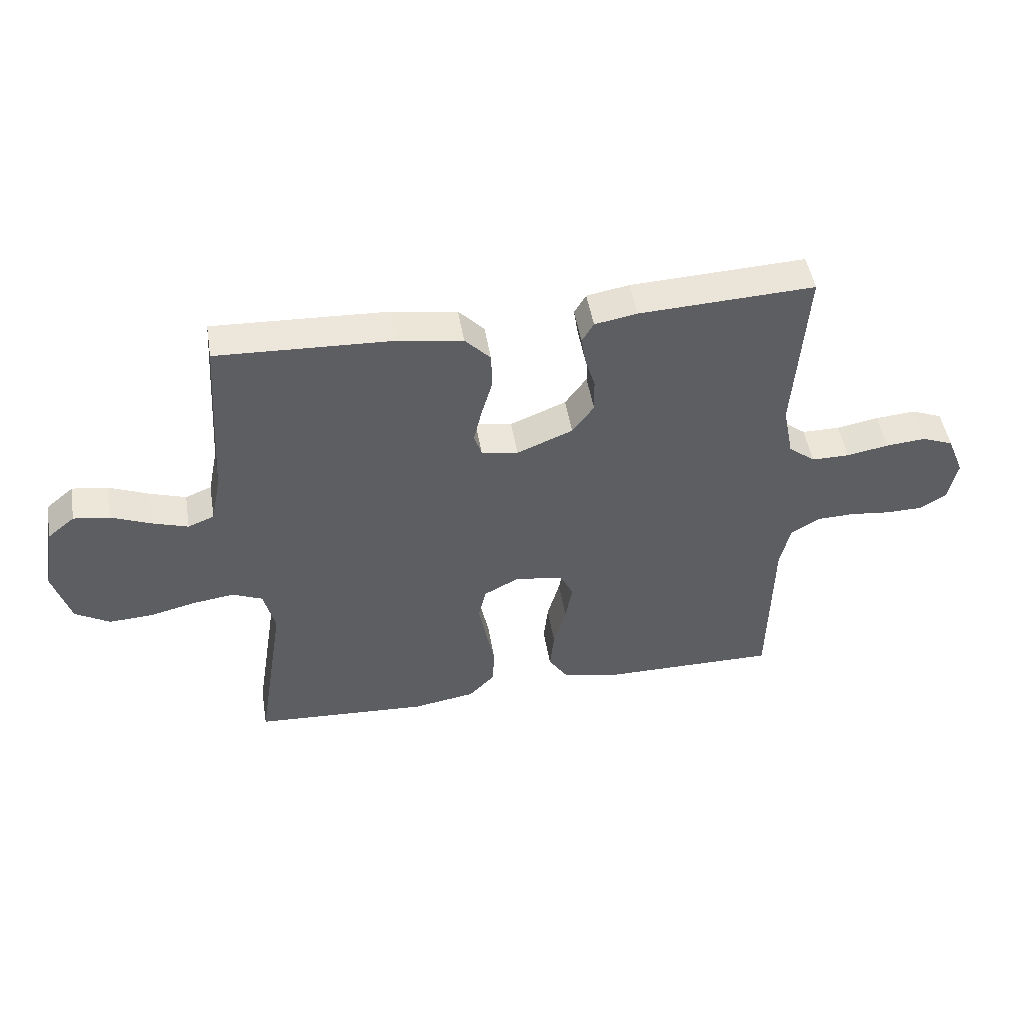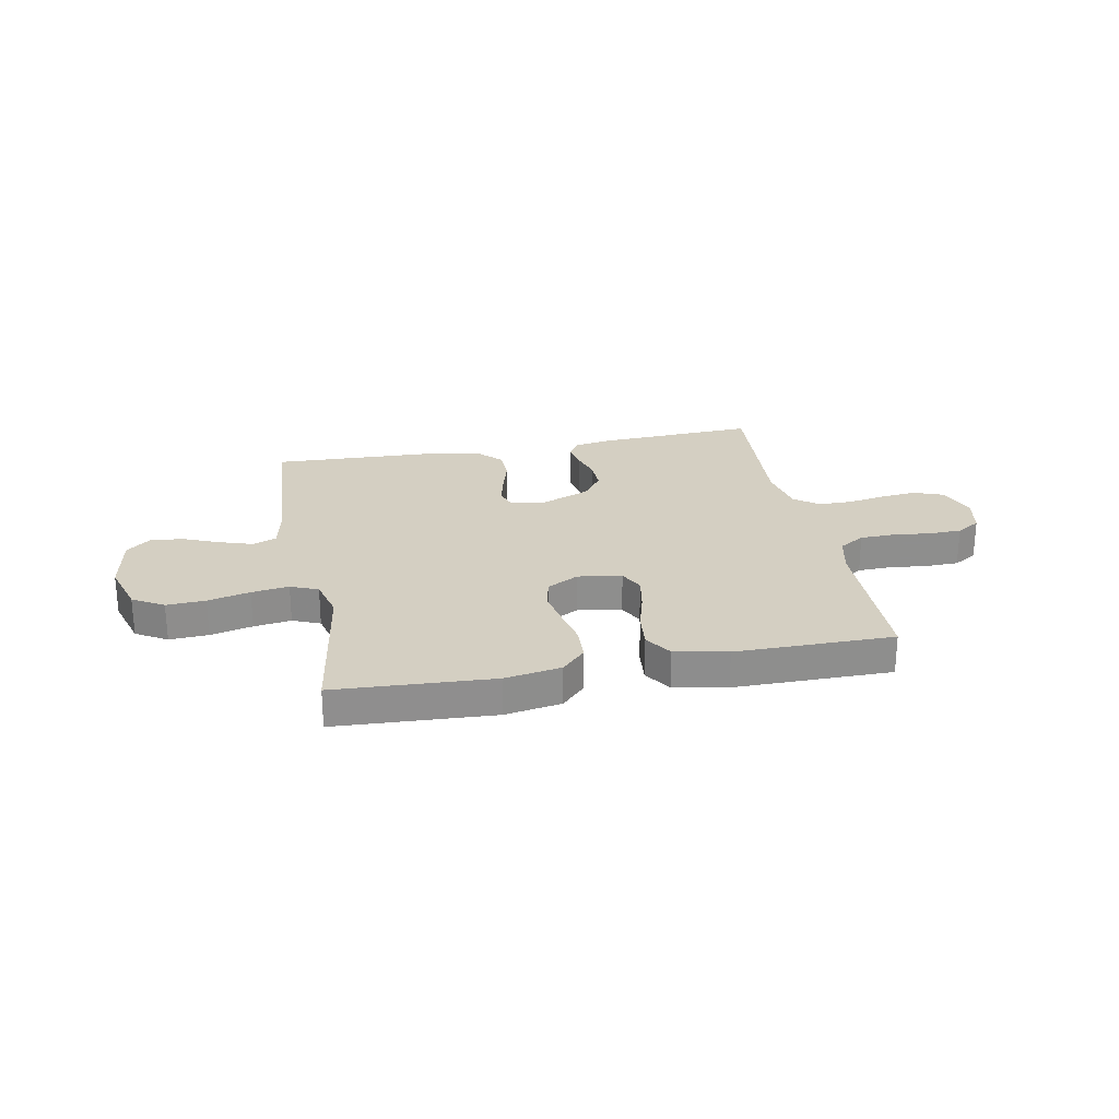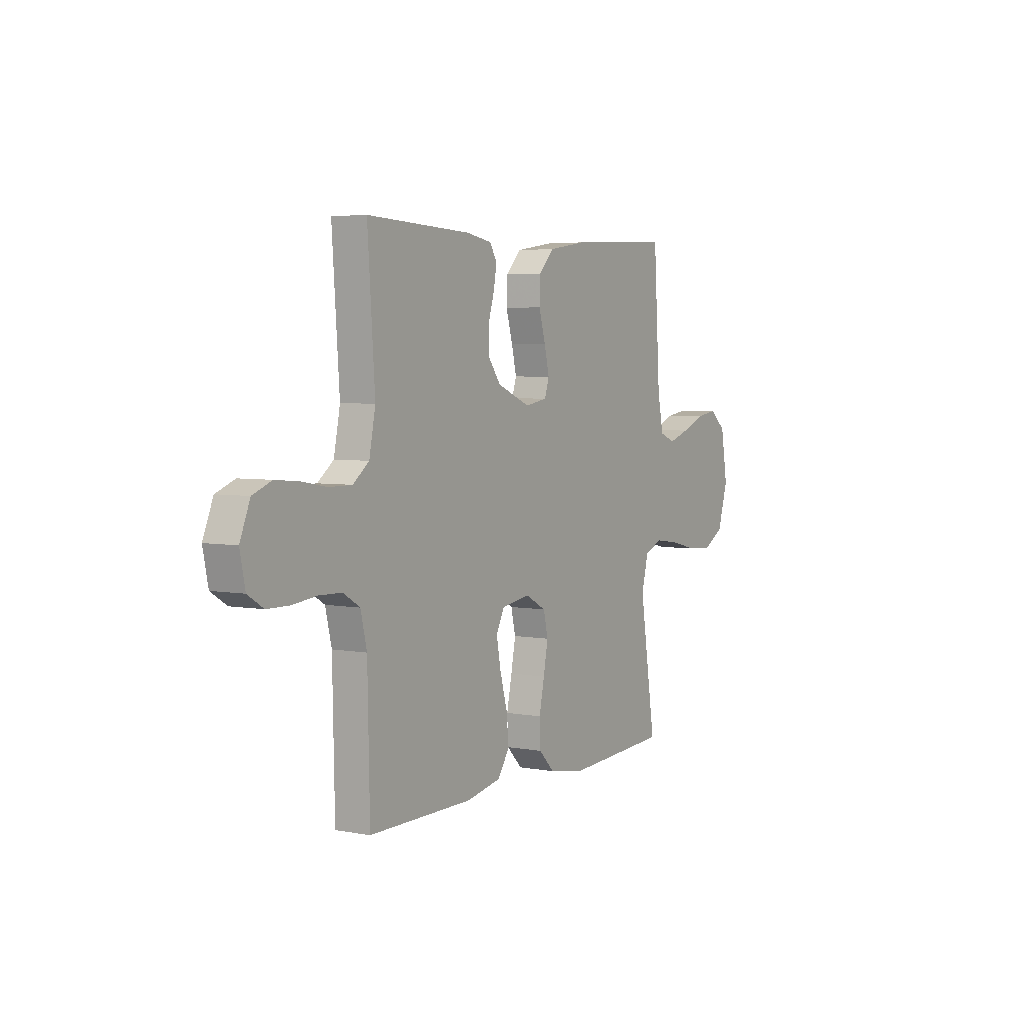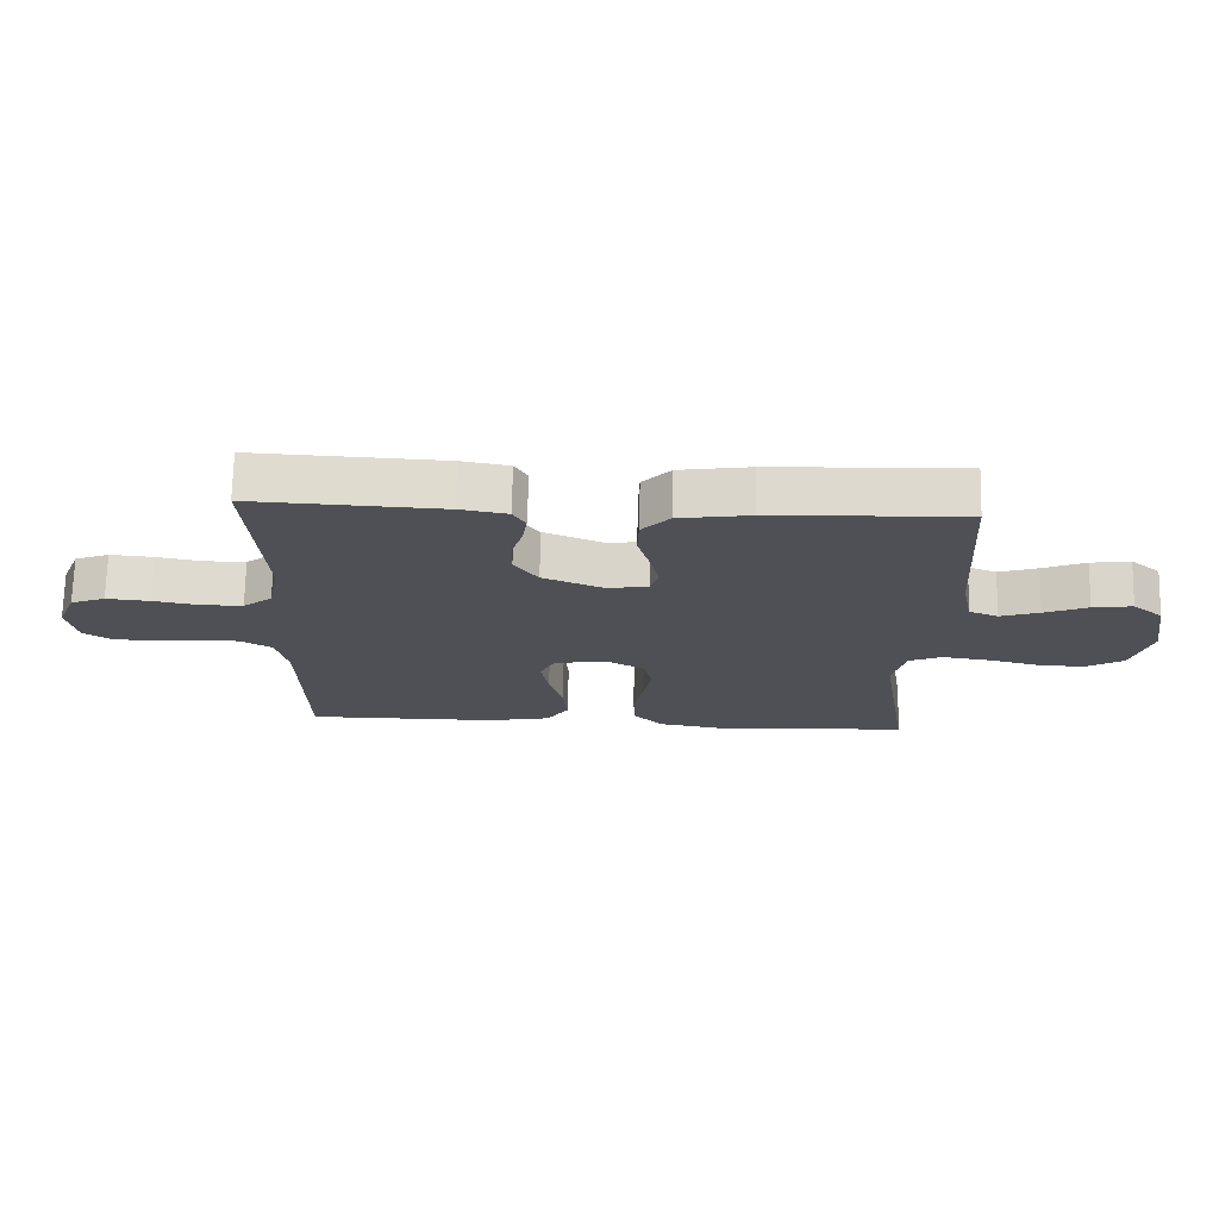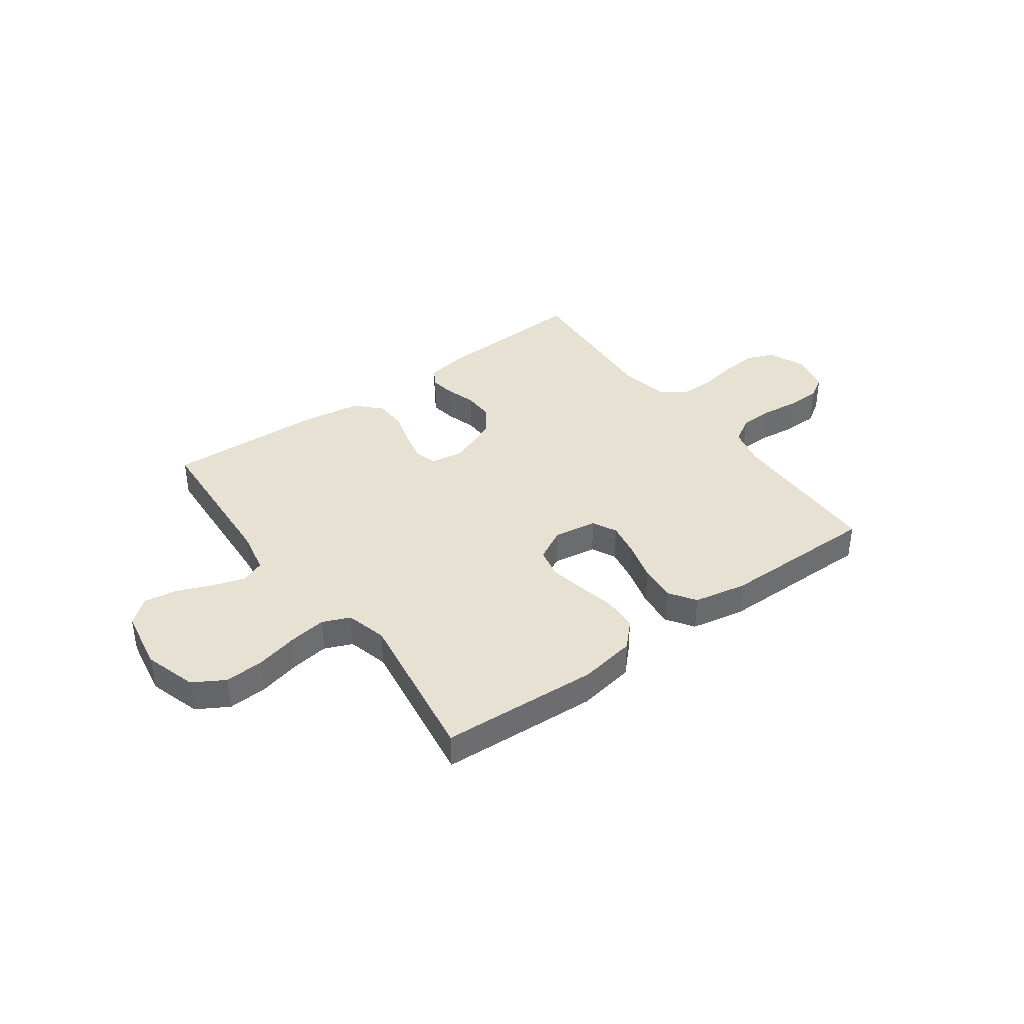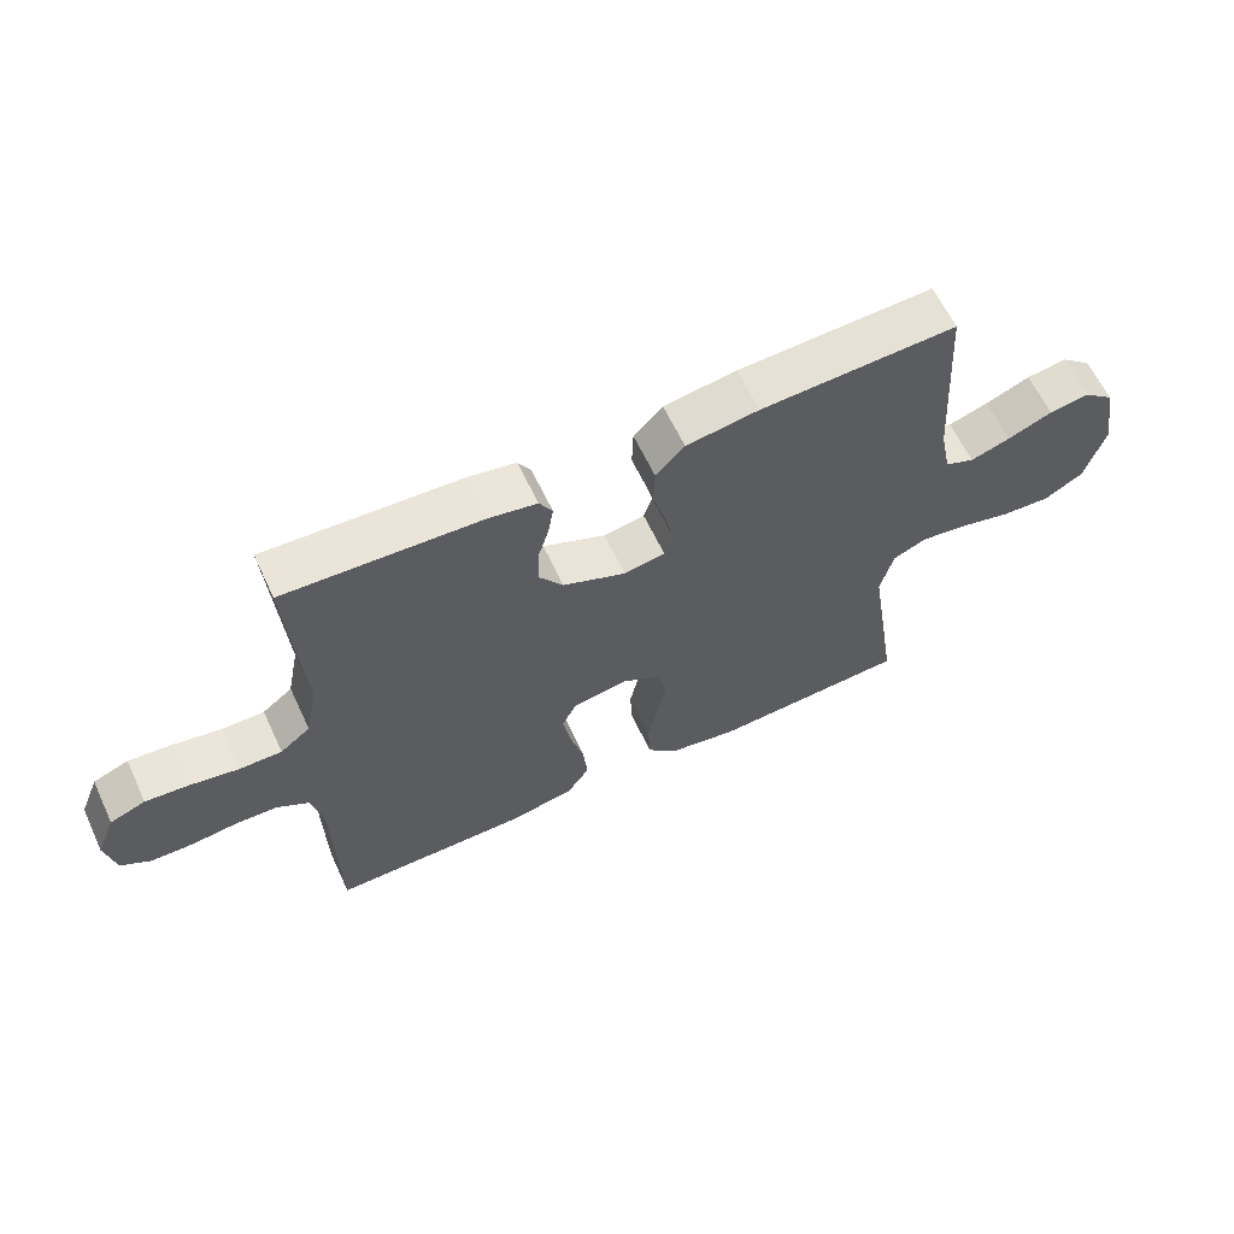
<metadata>
{"format":"obj","ext":"obj","renderer":"f3d","projection":"perspective","resolution":1024,"background":"white","views":[{"elev":48.6,"azim":170.6,"up":"+Z"},{"elev":25.4,"azim":169.0,"up":"+Y"},{"elev":4.5,"azim":-58.9,"up":"+Z"},{"elev":70.8,"azim":1.3,"up":"+Z"},{"elev":38.8,"azim":143.8,"up":"+Y"},{"elev":61.8,"azim":-25.0,"up":"+Z"}]}
</metadata>
<code>
v -0.5 0.07 0.5
v -0.2 0.07 0.486
v -0.127 0.07 0.473
v -0.107 0.07 0.439
v -0.115 0.07 0.39
v -0.132 0.07 0.334
v -0.133 0.07 0.276
v -0.096 0.07 0.225
v 0 0.07 0.186
v 0.063 0.07 0.197
v 0.076 0.07 0.237
v 0.062 0.07 0.297
v 0.043 0.07 0.363
v 0.045 0.07 0.424
v 0.089 0.07 0.47
v 0.2 0.07 0.487
v 0.5 0.07 0.5
v 0.519 0.07 0.2
v 0.536 0.07 0.117
v 0.581 0.07 0.099
v 0.642 0.07 0.119
v 0.71 0.07 0.147
v 0.772 0.07 0.156
v 0.819 0.07 0.117
v 0.839 0.07 0
v 0.809 0.07 -0.098
v 0.75 0.07 -0.133
v 0.676 0.07 -0.129
v 0.596 0.07 -0.11
v 0.525 0.07 -0.1
v 0.473 0.07 -0.122
v 0.453 0.07 -0.2
v 0.5 0.07 -0.5
v 0.2 0.07 -0.517
v 0.093 0.07 -0.499
v 0.048 0.07 -0.453
v 0.045 0.07 -0.388
v 0.06 0.07 -0.316
v 0.073 0.07 -0.247
v 0.06 0.07 -0.191
v 0 0.07 -0.159
v -0.083 0.07 -0.172
v -0.106 0.07 -0.218
v -0.094 0.07 -0.284
v -0.073 0.07 -0.359
v -0.066 0.07 -0.428
v -0.1 0.07 -0.479
v -0.2 0.07 -0.499
v -0.5 0.07 -0.5
v -0.506 0.07 -0.2
v -0.524 0.07 -0.125
v -0.572 0.07 -0.096
v -0.637 0.07 -0.094
v -0.707 0.07 -0.102
v -0.771 0.07 -0.101
v -0.816 0.07 -0.073
v -0.831 0.07 0
v -0.802 0.07 0.071
v -0.748 0.07 0.092
v -0.68 0.07 0.086
v -0.608 0.07 0.073
v -0.543 0.07 0.073
v -0.497 0.07 0.109
v -0.479 0.07 0.2
v -0.5 0 0.5
v -0.2 0 0.486
v -0.127 0 0.473
v -0.107 0 0.439
v -0.115 0 0.39
v -0.132 0 0.334
v -0.133 0 0.276
v -0.096 0 0.225
v 0 0 0.186
v 0.063 0 0.197
v 0.076 0 0.237
v 0.062 0 0.297
v 0.043 0 0.363
v 0.045 0 0.424
v 0.089 0 0.47
v 0.2 0 0.487
v 0.5 0 0.5
v 0.519 0 0.2
v 0.536 0 0.117
v 0.581 0 0.099
v 0.642 0 0.119
v 0.71 0 0.147
v 0.772 0 0.156
v 0.819 0 0.117
v 0.839 0 0
v 0.809 0 -0.098
v 0.75 0 -0.133
v 0.676 0 -0.129
v 0.596 0 -0.11
v 0.525 0 -0.1
v 0.473 0 -0.122
v 0.453 0 -0.2
v 0.5 0 -0.5
v 0.2 0 -0.517
v 0.093 0 -0.499
v 0.048 0 -0.453
v 0.045 0 -0.388
v 0.06 0 -0.316
v 0.073 0 -0.247
v 0.06 0 -0.191
v 0 0 -0.159
v -0.083 0 -0.172
v -0.106 0 -0.218
v -0.094 0 -0.284
v -0.073 0 -0.359
v -0.066 0 -0.428
v -0.1 0 -0.479
v -0.2 0 -0.499
v -0.5 0 -0.5
v -0.506 0 -0.2
v -0.524 0 -0.125
v -0.572 0 -0.096
v -0.637 0 -0.094
v -0.707 0 -0.102
v -0.771 0 -0.101
v -0.816 0 -0.073
v -0.831 0 0
v -0.802 0 0.071
v -0.748 0 0.092
v -0.68 0 0.086
v -0.608 0 0.073
v -0.543 0 0.073
v -0.497 0 0.109
v -0.479 0 0.2
f 58 59 60 61
f 58 61 62
f 57 58 62
f 56 57 62
f 53 54 55 56
f 52 53 56 62
f 51 52 62 63
f 47 48 49 50
f 44 45 46 47
f 43 44 47 50
f 42 43 50 51
f 35 36 37 38
f 35 38 39
f 32 33 34 35
f 31 32 35 39
f 30 31 39 40
f 26 27 28 29
f 26 29 30
f 25 26 30
f 21 22 23 24
f 20 21 24 25
f 15 16 17 18
f 15 18 19
f 12 13 14 15
f 11 12 15 19
f 10 11 19 20
f 3 4 5 6
f 1 2 3 6
f 64 1 6 7
f 63 64 7 8
f 41 42 51 63
f 41 63 8 9
f 25 30 40 41
f 20 25 41
f 9 10 20 41
f 125 124 123 122
f 126 125 122
f 126 122 121
f 126 121 120
f 120 119 118 117
f 126 120 117 116
f 127 126 116 115
f 114 113 112 111
f 111 110 109 108
f 114 111 108 107
f 115 114 107 106
f 102 101 100 99
f 103 102 99
f 99 98 97 96
f 103 99 96 95
f 104 103 95 94
f 93 92 91 90
f 94 93 90
f 94 90 89
f 88 87 86 85
f 89 88 85 84
f 82 81 80 79
f 83 82 79
f 79 78 77 76
f 83 79 76 75
f 84 83 75 74
f 70 69 68 67
f 70 67 66 65
f 71 70 65 128
f 72 71 128 127
f 127 115 106 105
f 73 72 127 105
f 105 104 94 89
f 105 89 84
f 105 84 74 73
f 1 65 66 2
f 2 66 67 3
f 3 67 68 4
f 4 68 69 5
f 5 69 70 6
f 6 70 71 7
f 7 71 72 8
f 8 72 73 9
f 9 73 74 10
f 10 74 75 11
f 11 75 76 12
f 12 76 77 13
f 13 77 78 14
f 14 78 79 15
f 15 79 80 16
f 16 80 81 17
f 17 81 82 18
f 18 82 83 19
f 19 83 84 20
f 20 84 85 21
f 21 85 86 22
f 22 86 87 23
f 23 87 88 24
f 24 88 89 25
f 25 89 90 26
f 26 90 91 27
f 27 91 92 28
f 28 92 93 29
f 29 93 94 30
f 30 94 95 31
f 31 95 96 32
f 32 96 97 33
f 33 97 98 34
f 34 98 99 35
f 35 99 100 36
f 36 100 101 37
f 37 101 102 38
f 38 102 103 39
f 39 103 104 40
f 40 104 105 41
f 41 105 106 42
f 42 106 107 43
f 43 107 108 44
f 44 108 109 45
f 45 109 110 46
f 46 110 111 47
f 47 111 112 48
f 48 112 113 49
f 49 113 114 50
f 50 114 115 51
f 51 115 116 52
f 52 116 117 53
f 53 117 118 54
f 54 118 119 55
f 55 119 120 56
f 56 120 121 57
f 57 121 122 58
f 58 122 123 59
f 59 123 124 60
f 60 124 125 61
f 61 125 126 62
f 62 126 127 63
f 63 127 128 64
f 64 128 65 1

</code>
